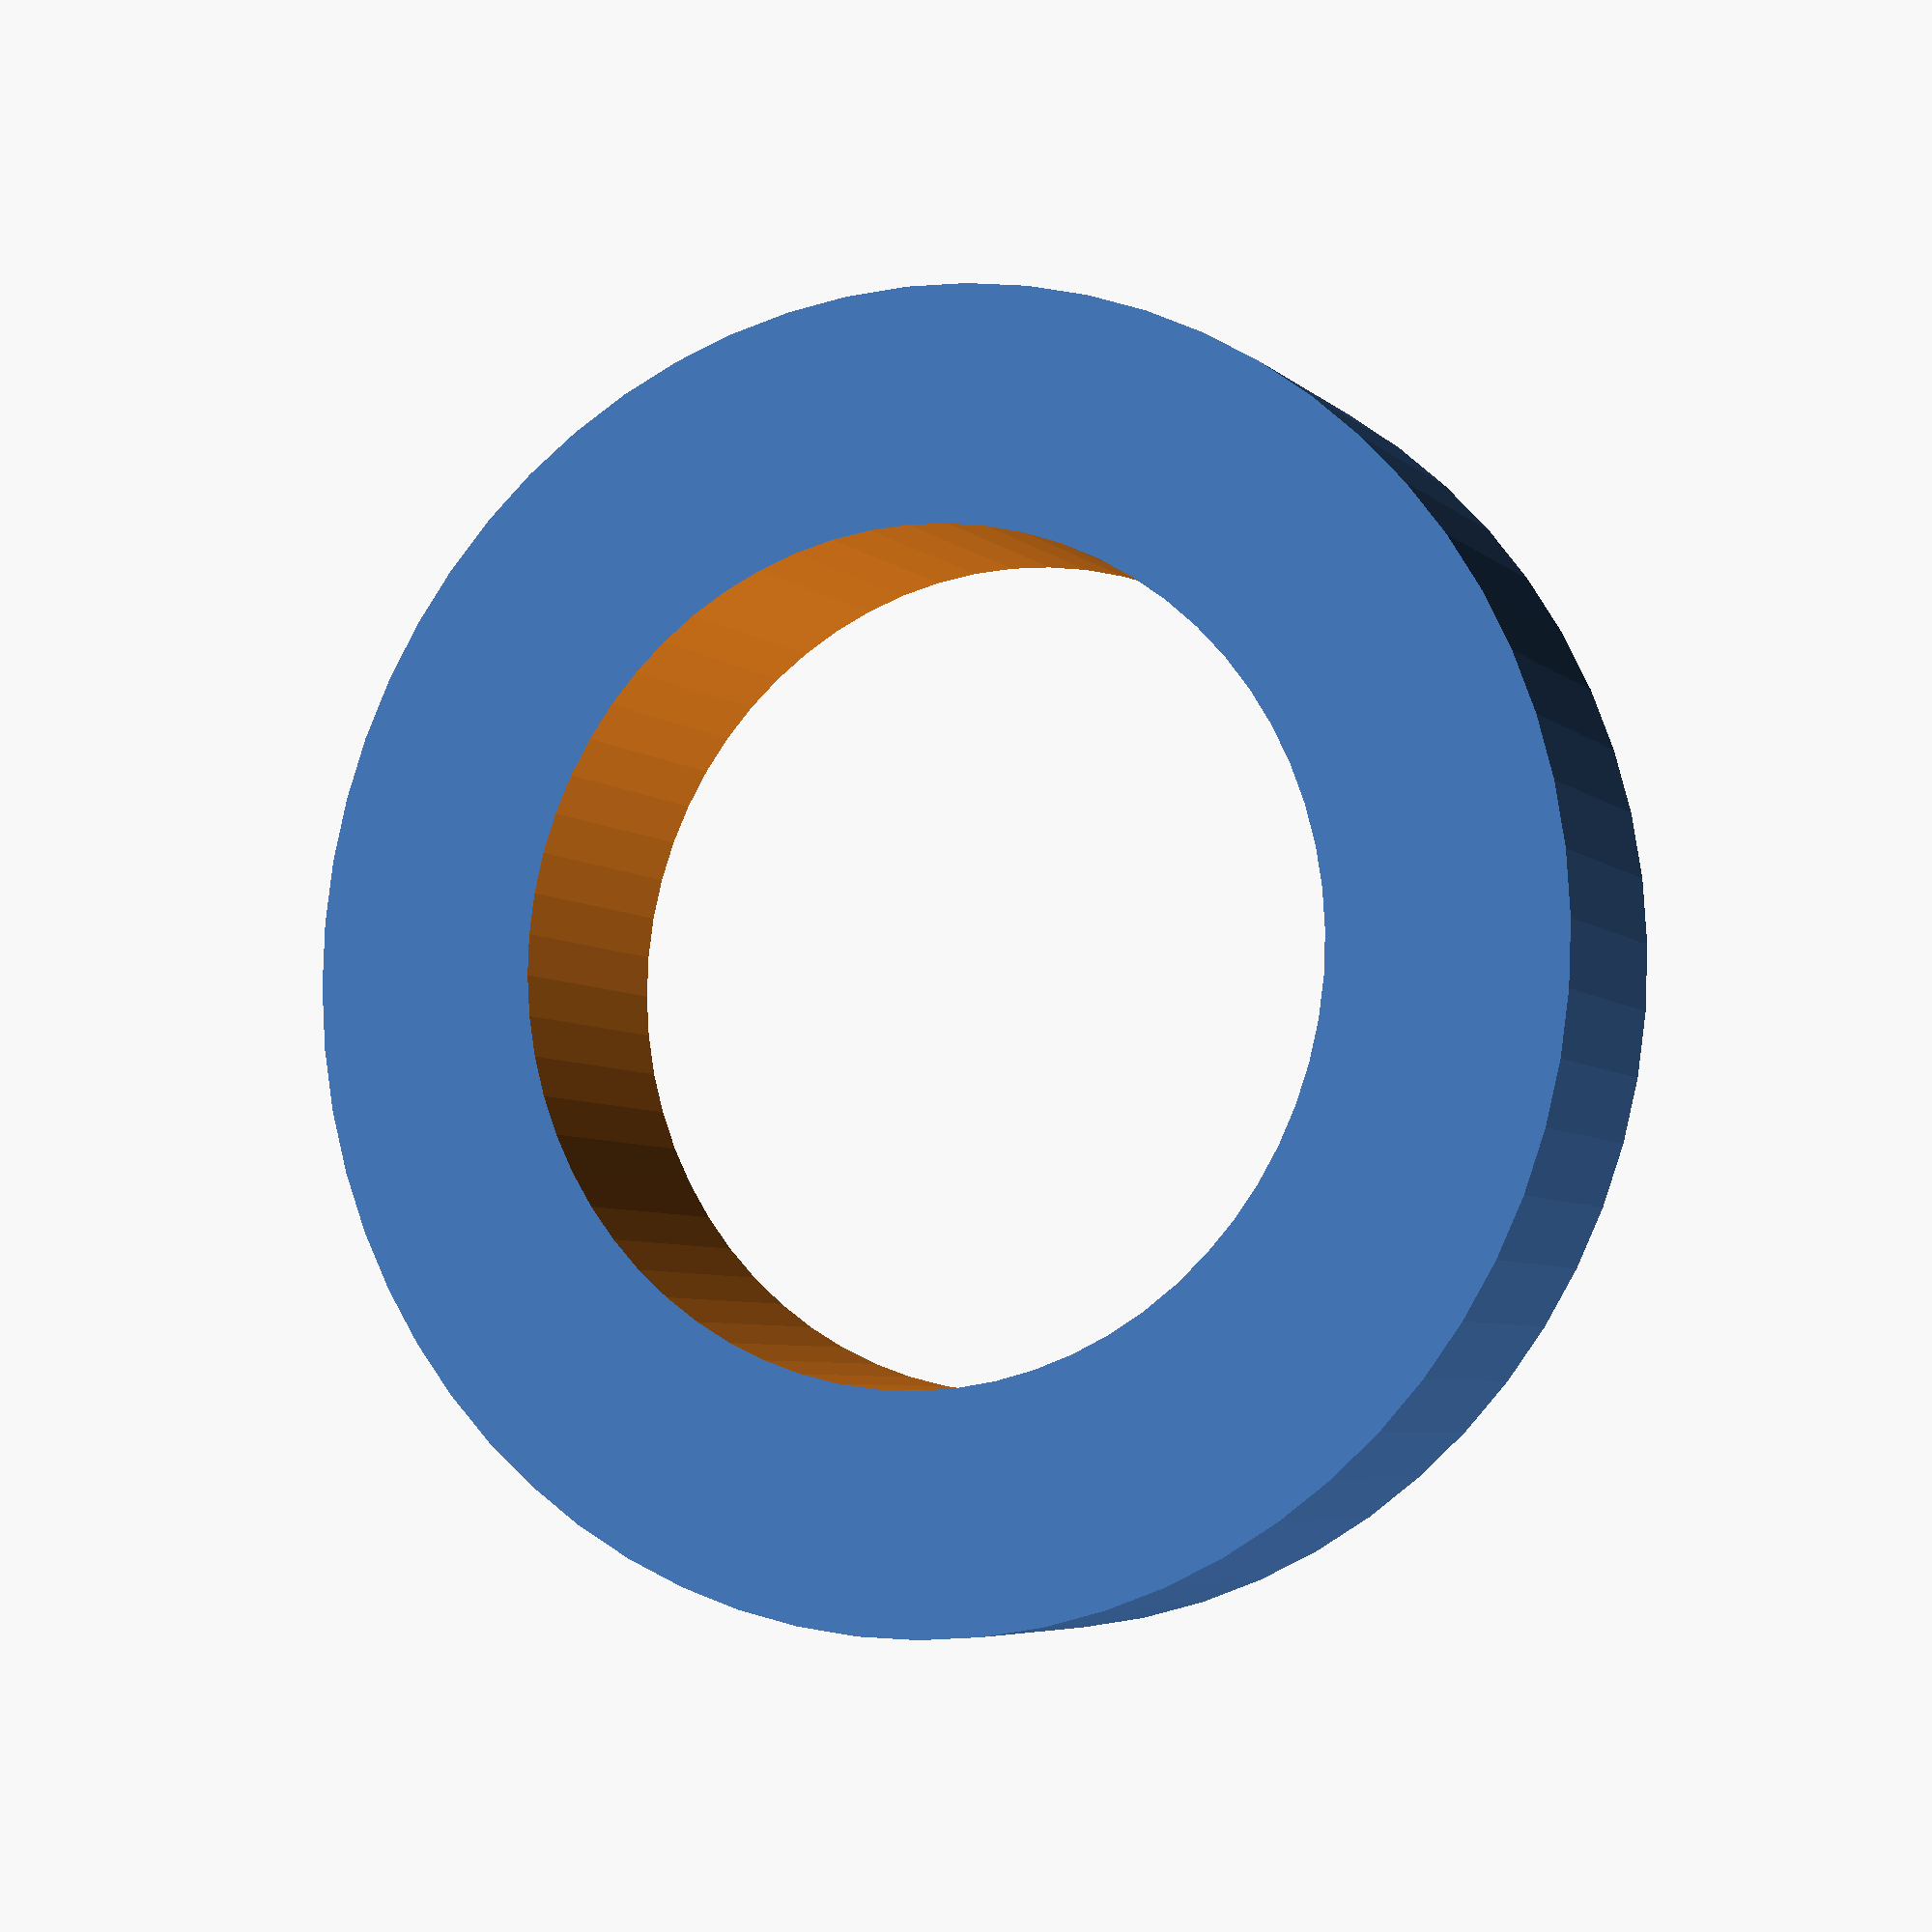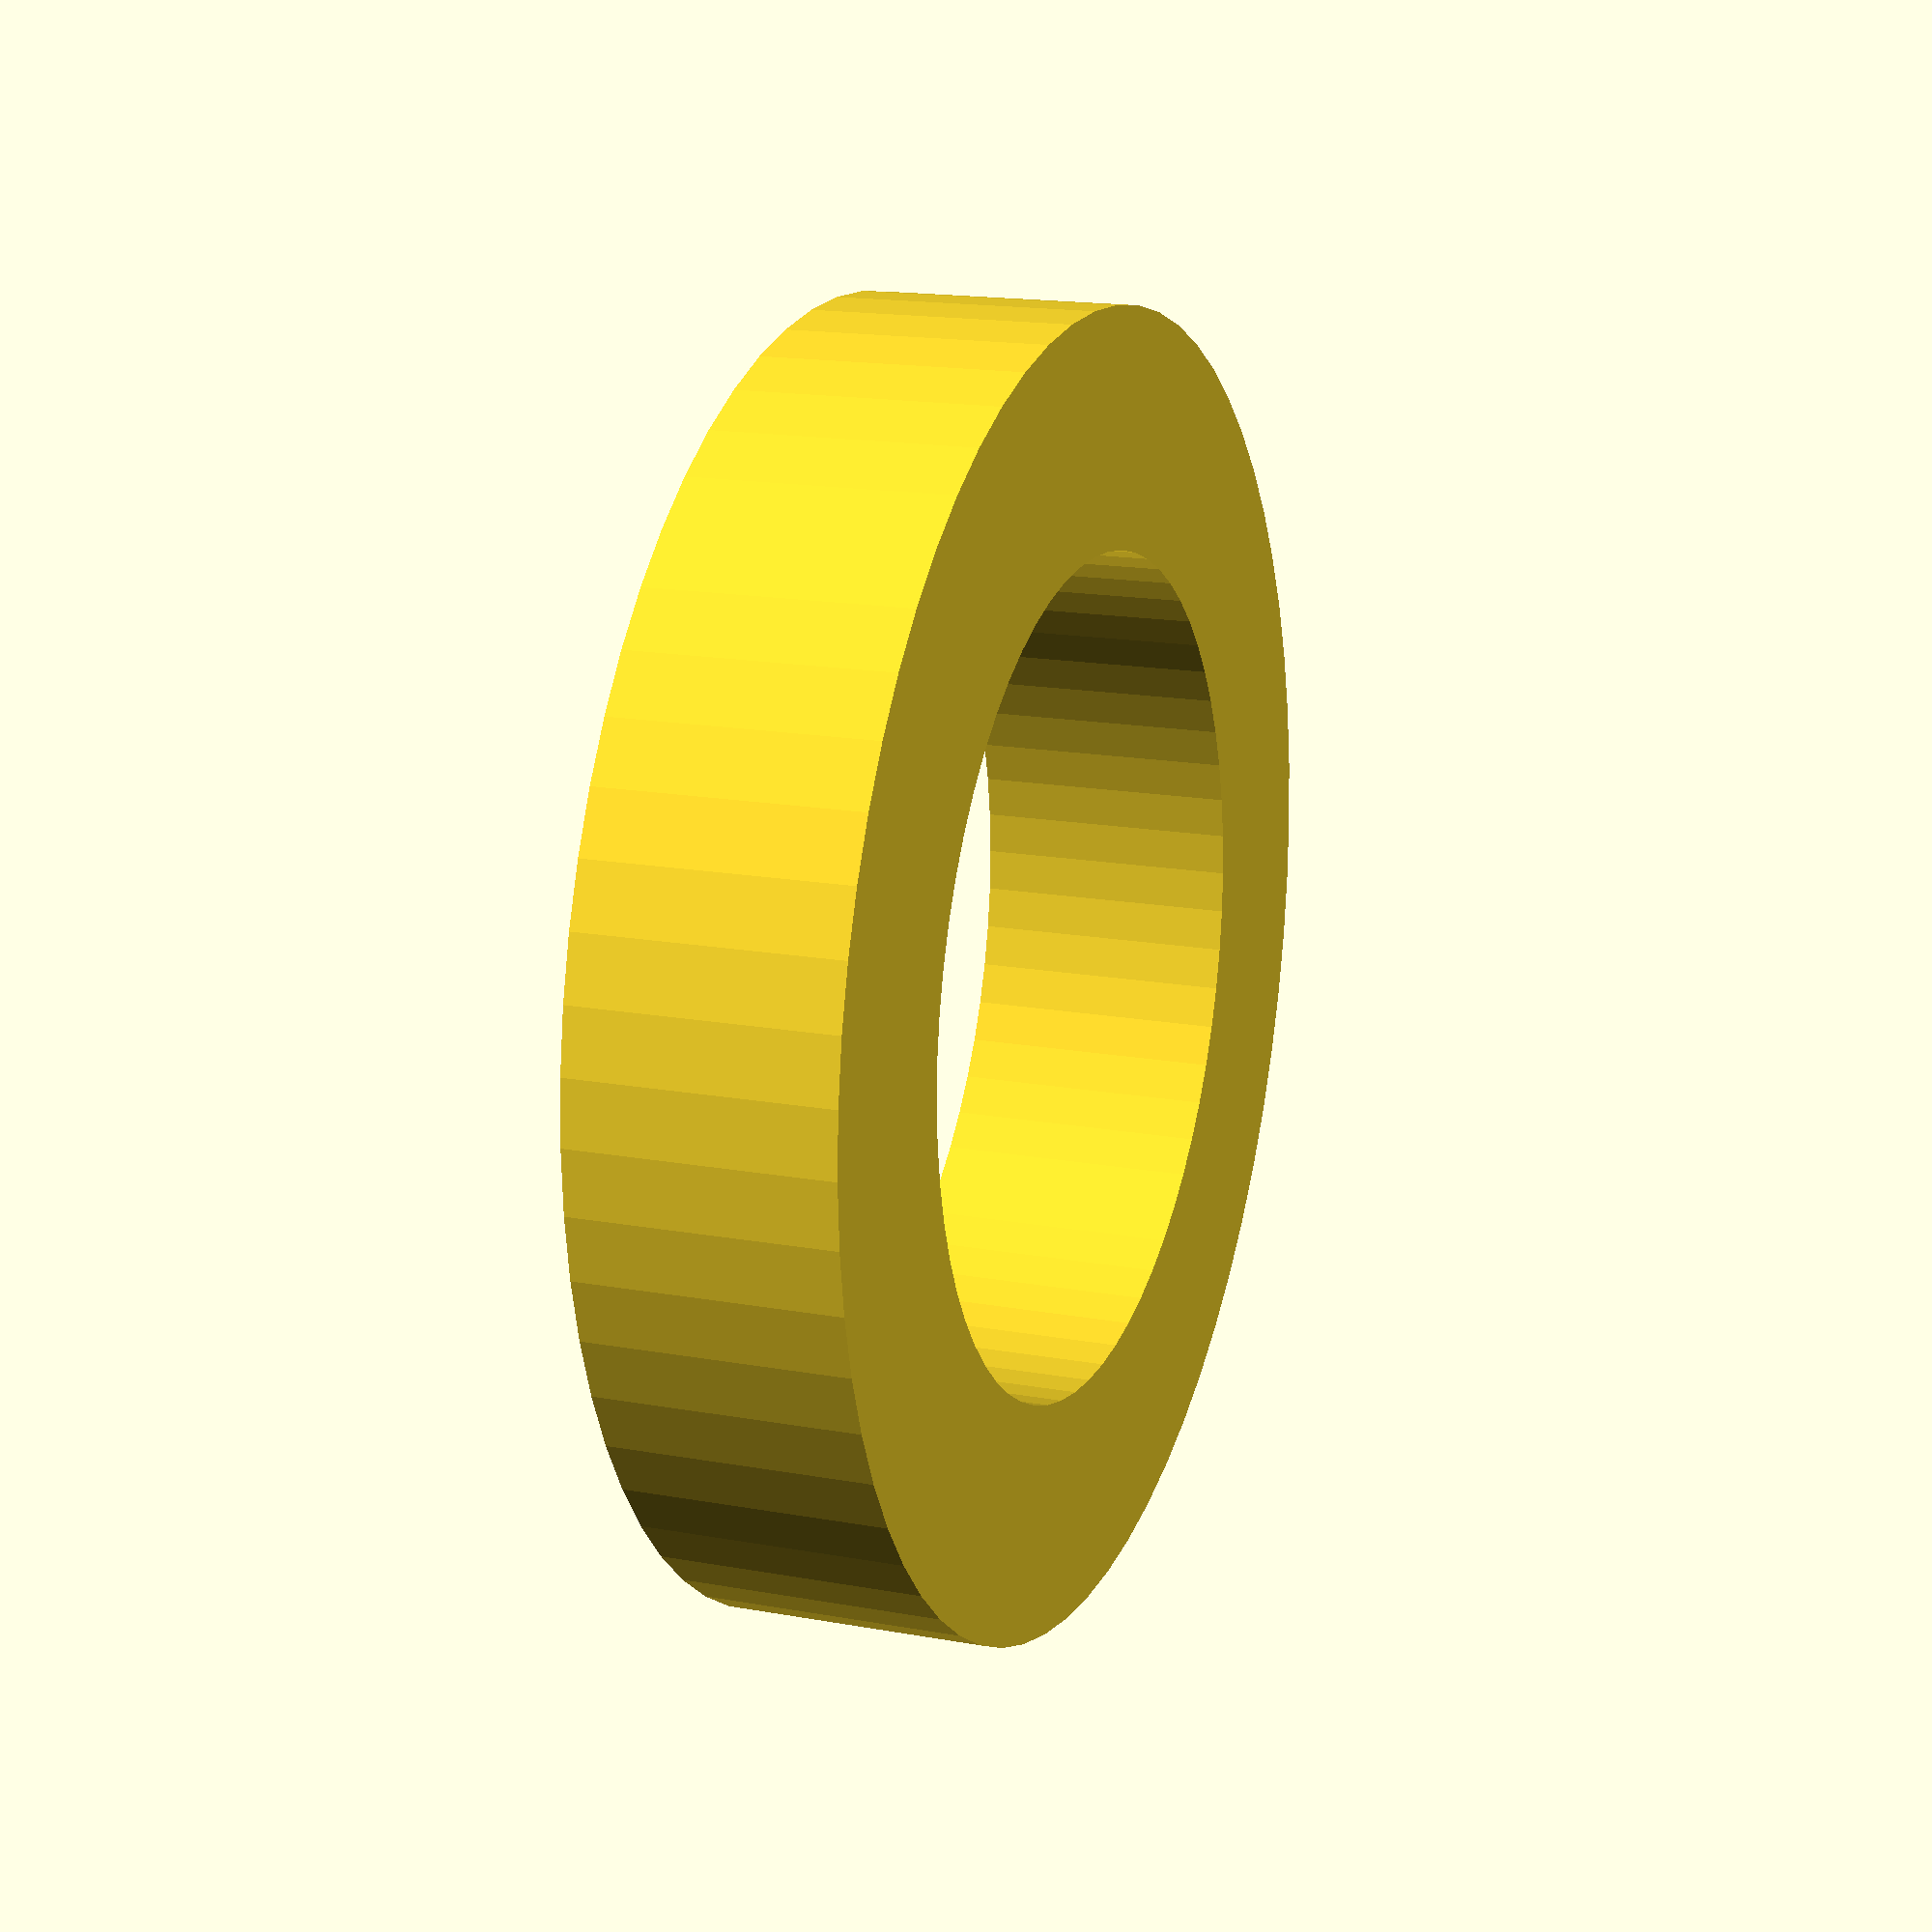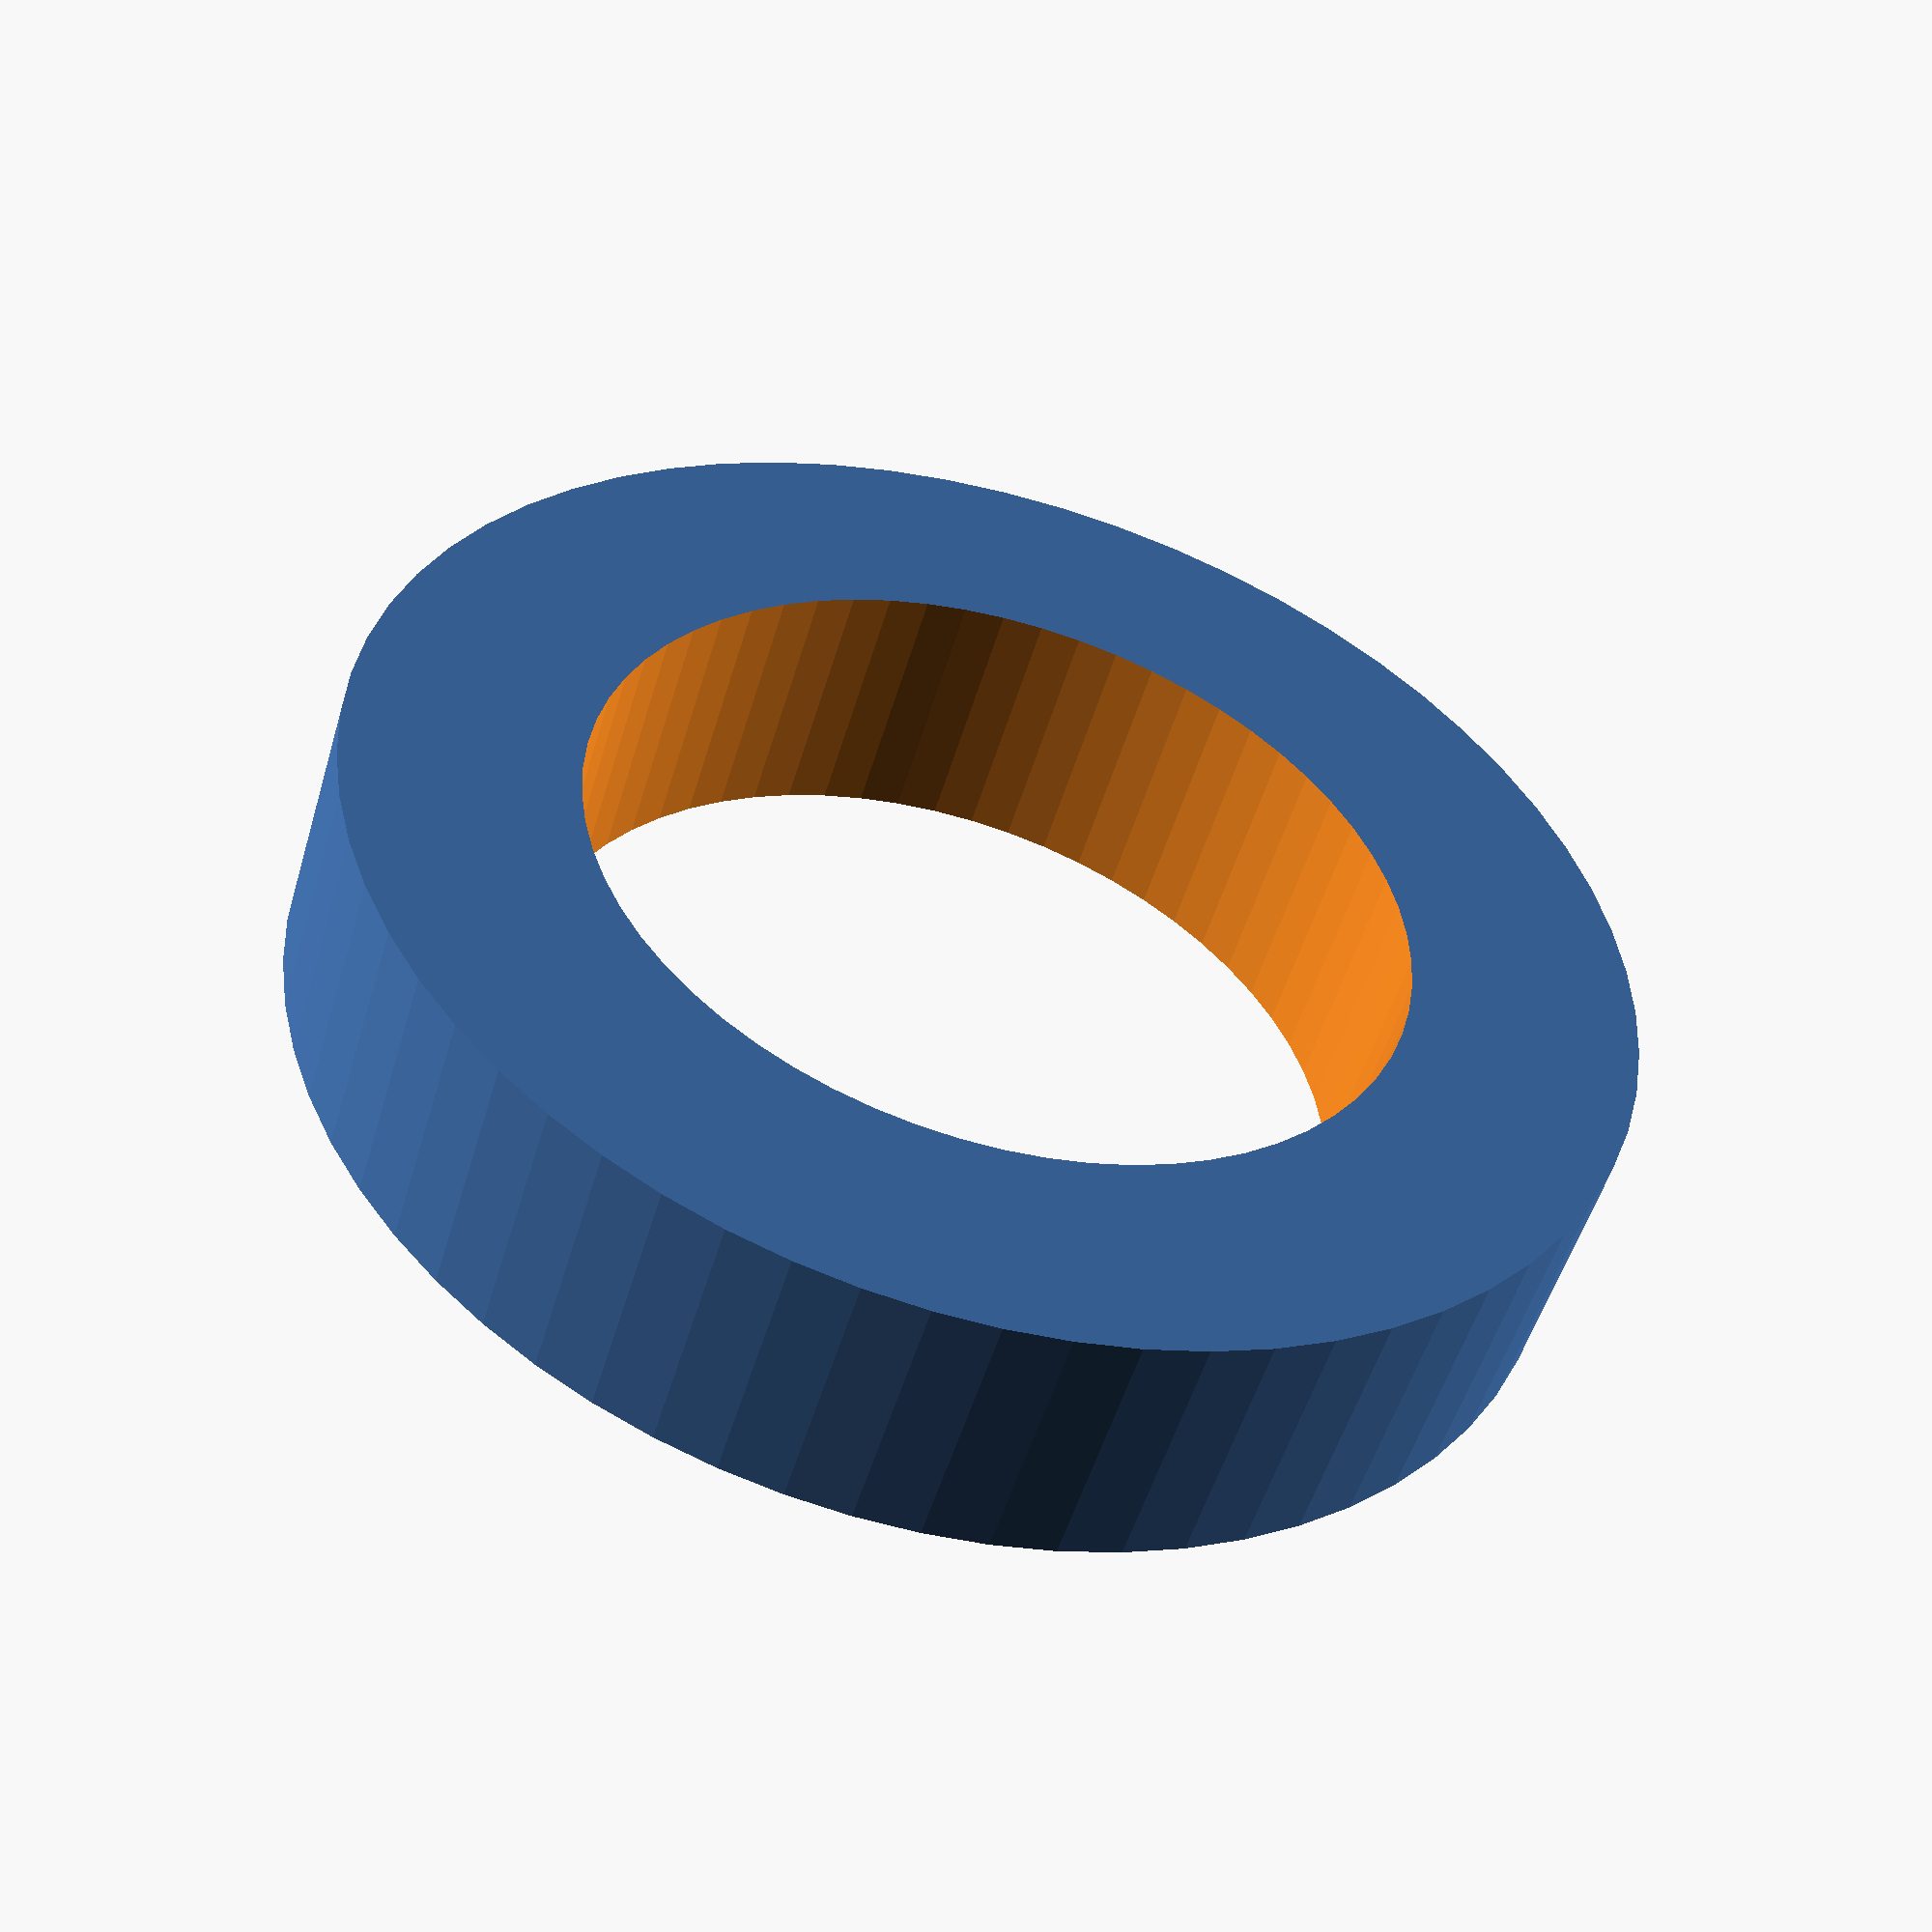
<openscad>
$fn = 64;

difference() {
	cylinder(h = 1, d = 5, center = true);
	cylinder(h = 1.01, d = 3.2, center = true);
}
</openscad>
<views>
elev=185.5 azim=348.1 roll=156.8 proj=p view=wireframe
elev=343.9 azim=28.4 roll=110.8 proj=p view=solid
elev=50.9 azim=22.9 roll=343.9 proj=p view=wireframe
</views>
